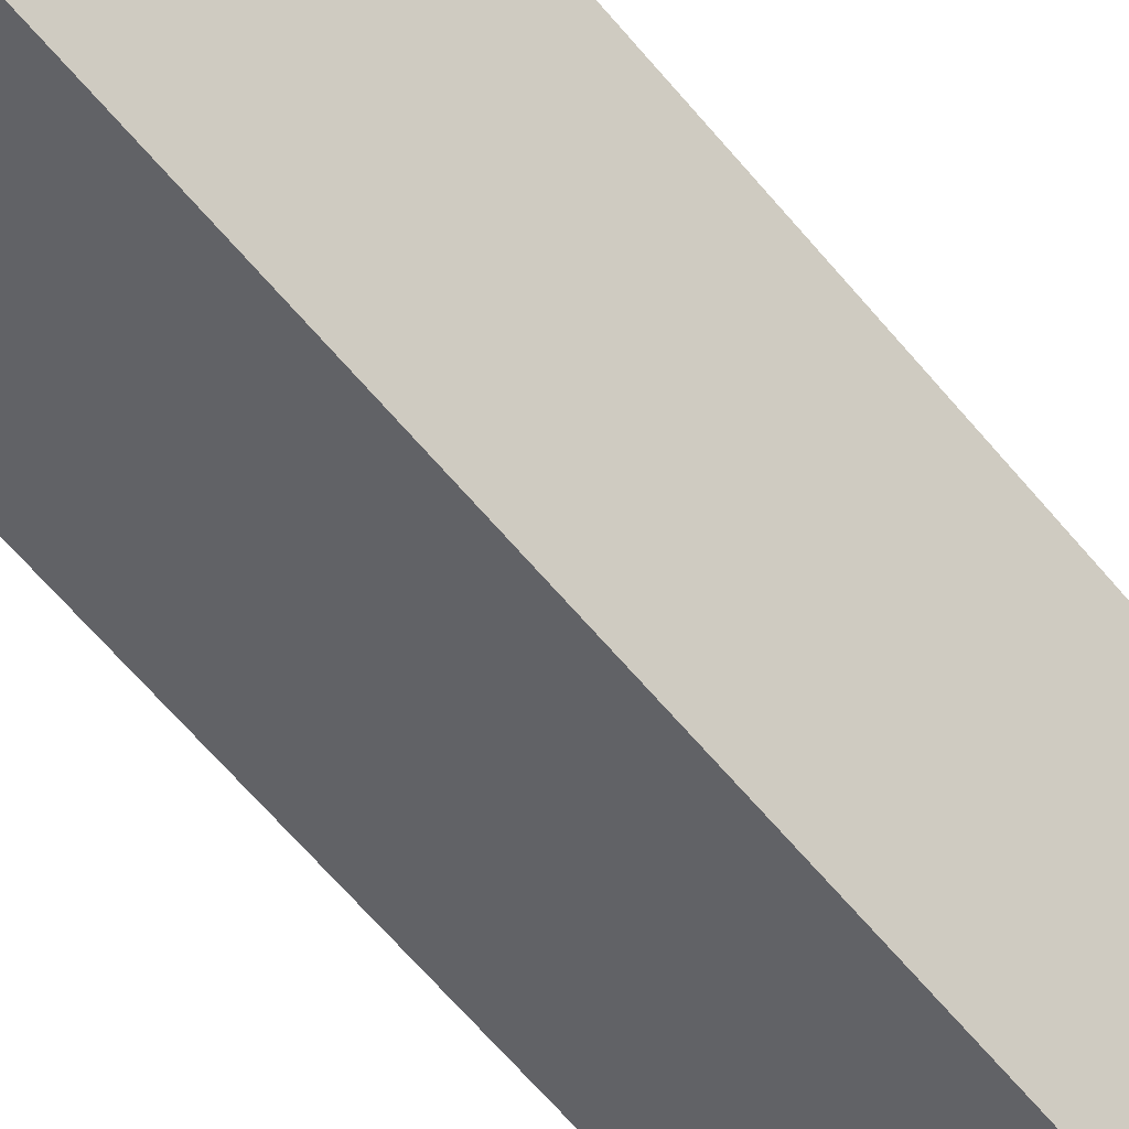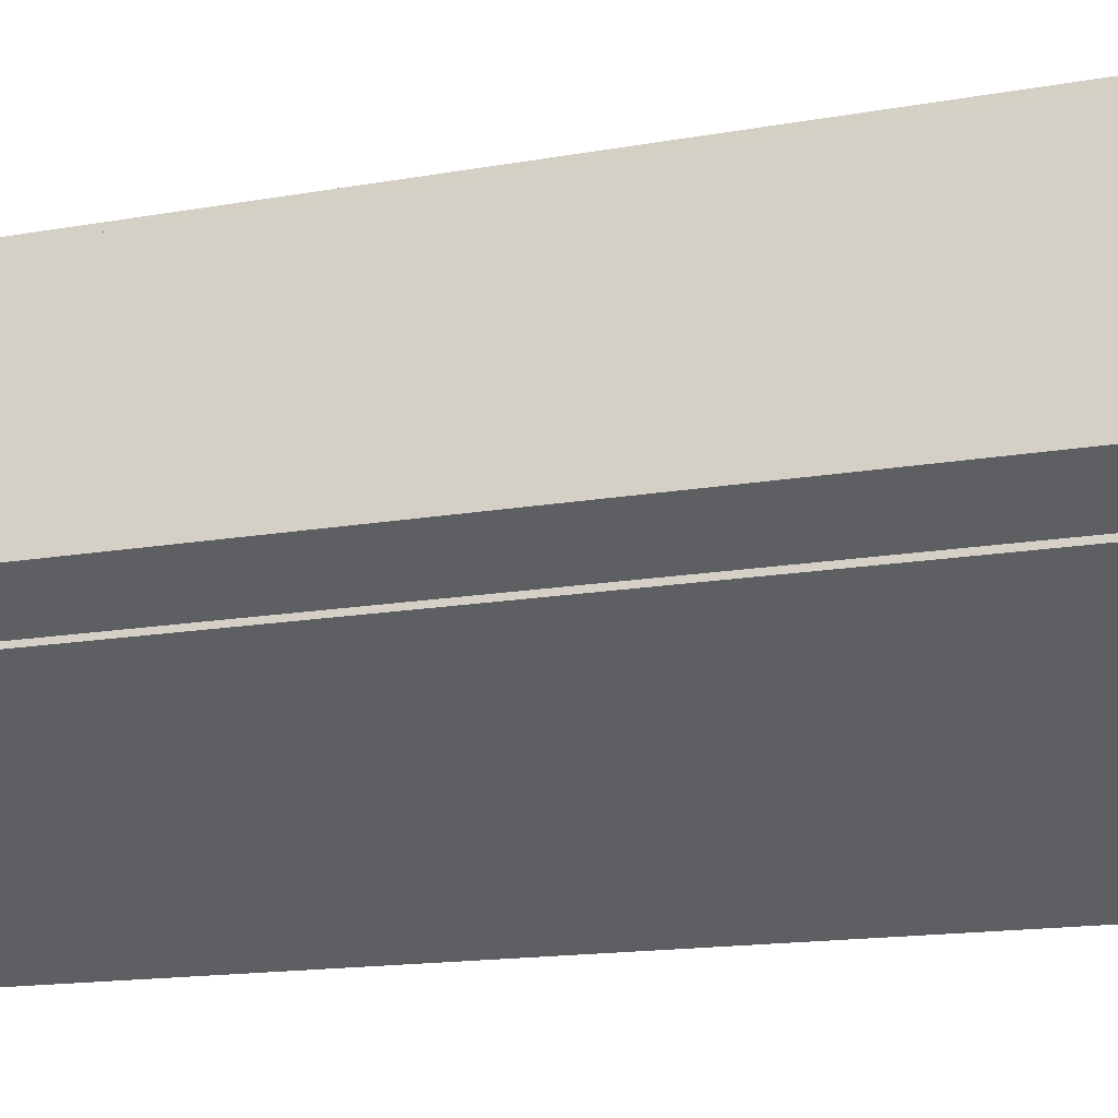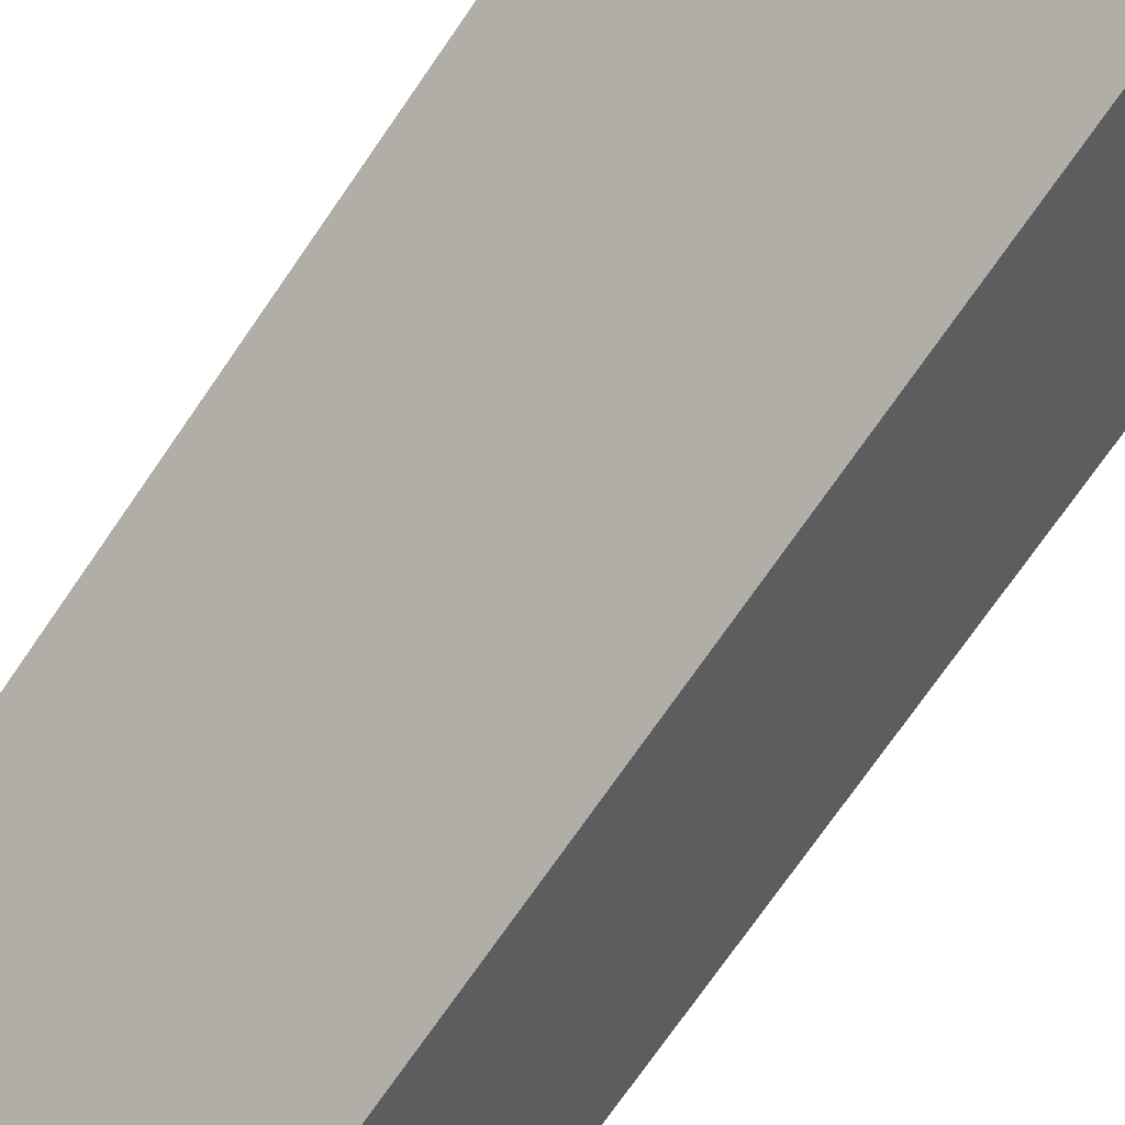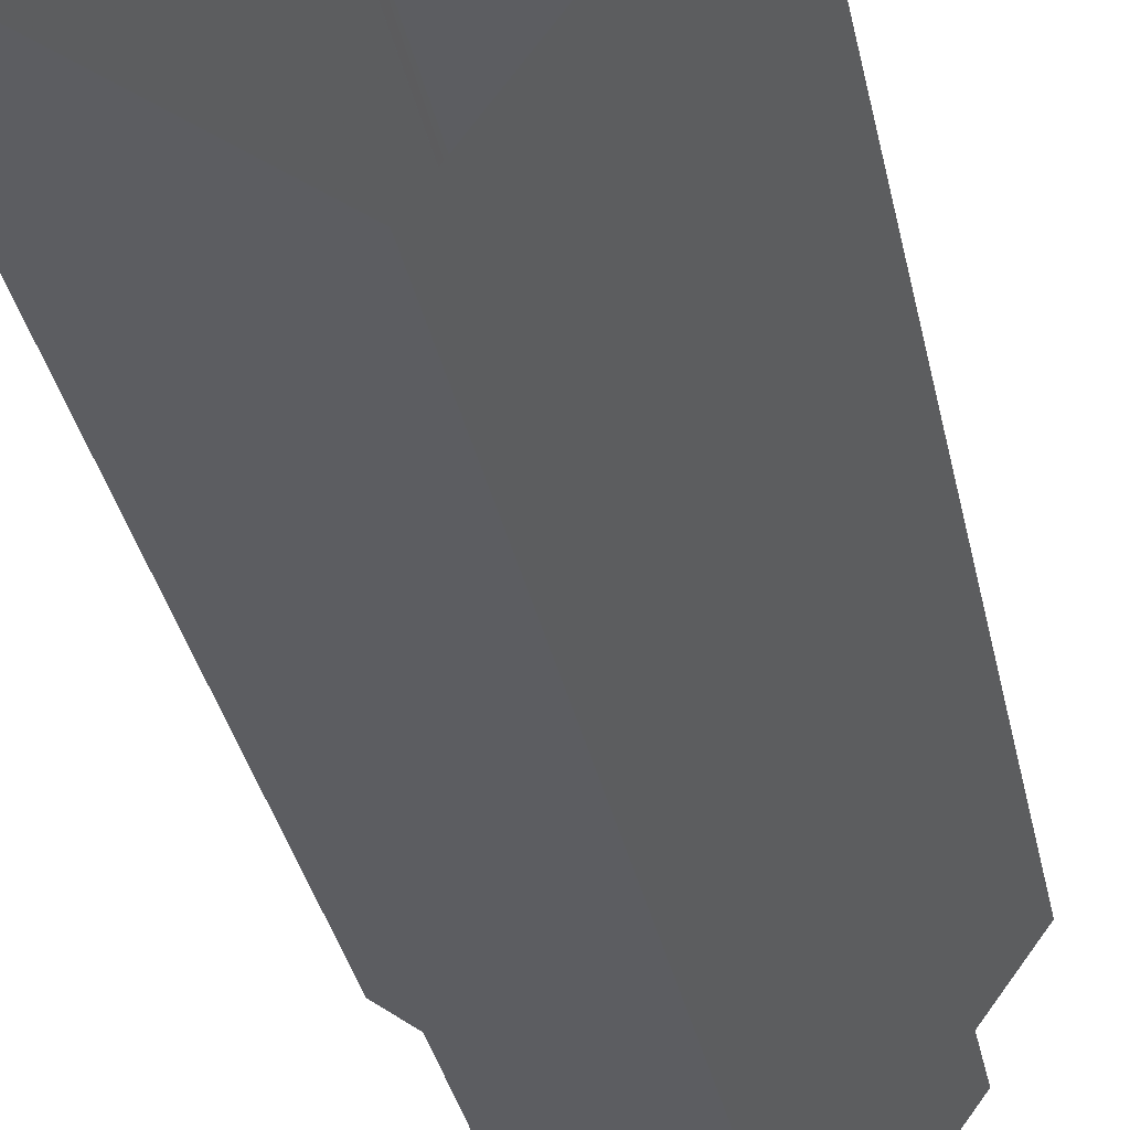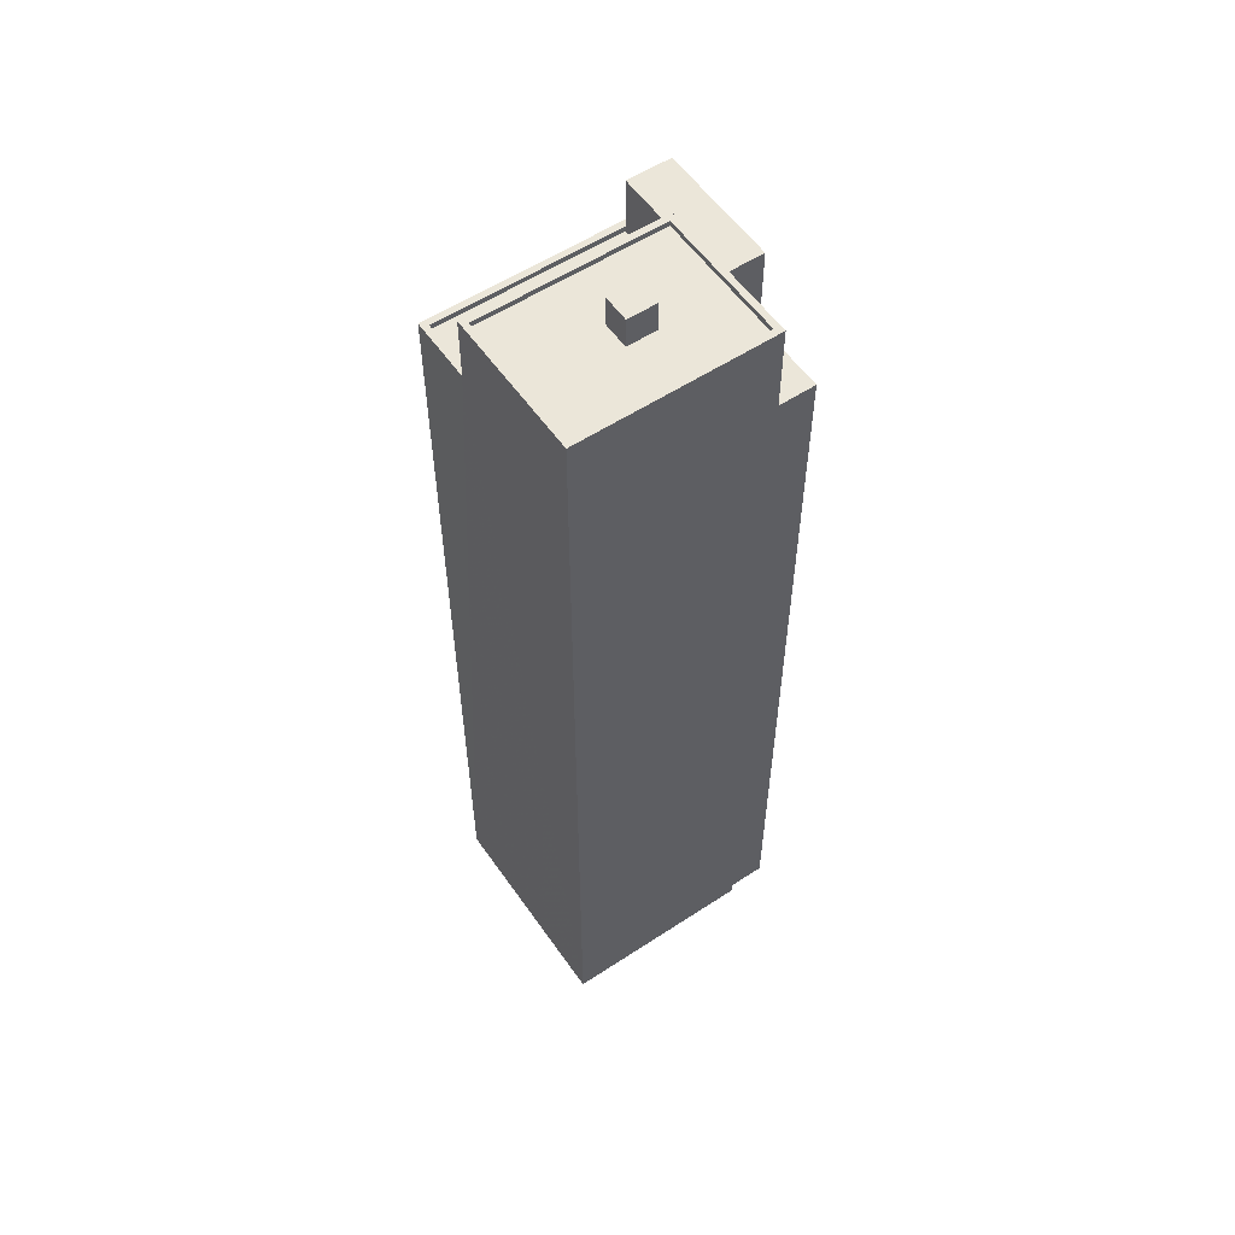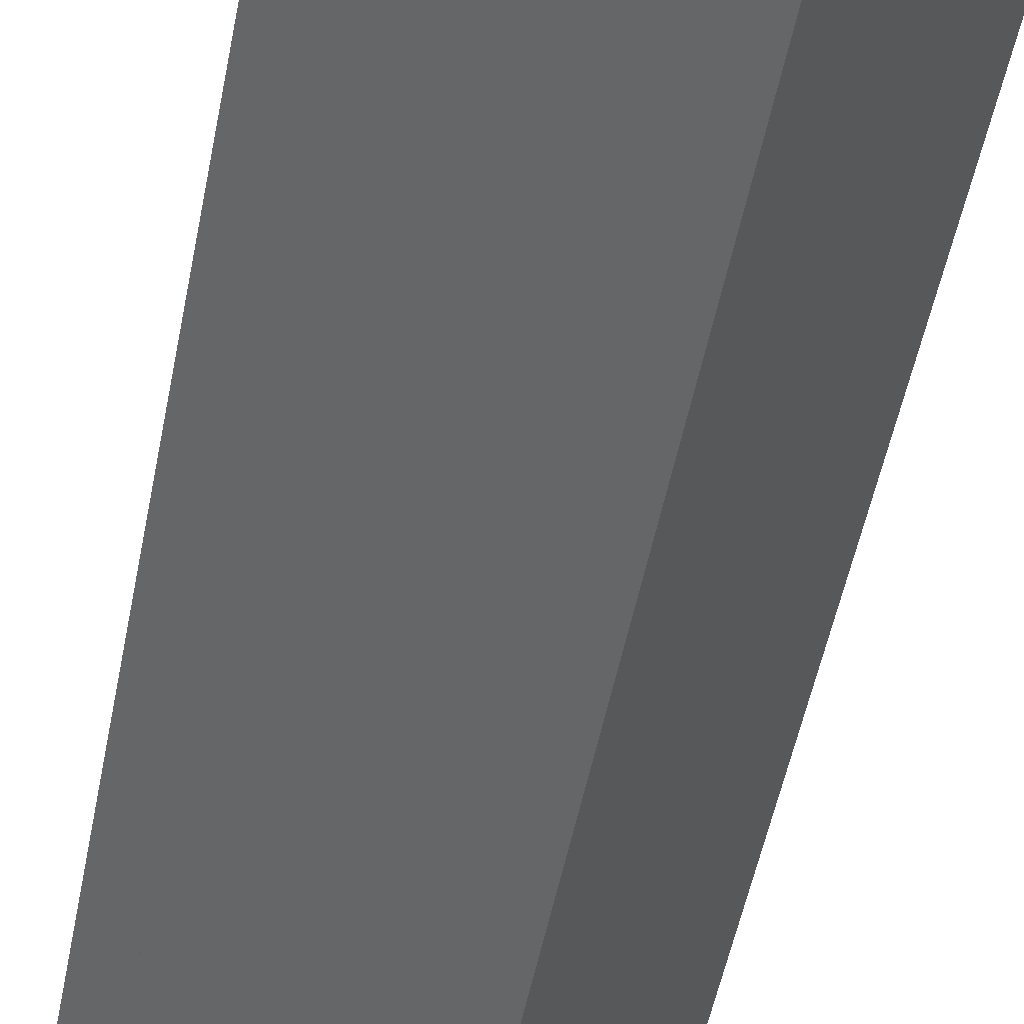
<metadata>
{"format":"obj","ext":"obj","renderer":"f3d","projection":"perspective","resolution":1024,"background":"white","views":[{"elev":-67.6,"azim":-139.3,"up":"+Y"},{"elev":-10.2,"azim":119.5,"up":"+Y"},{"elev":-70.0,"azim":145.9,"up":"+Y"},{"elev":-30.0,"azim":-169.7,"up":"+Y"},{"elev":56.3,"azim":1.5,"up":"+Z"},{"elev":-48.8,"azim":169.5,"up":"+Y"}]}
</metadata>
<code>
v -1.294e+04 -3.493e+04 84.16
v -1.294e+04 -3.493e+04 80.23
v -1.294e+04 -3.493e+04 84.16
v -1.294e+04 -3.493e+04 41.24
v -1.294e+04 -3.494e+04 41.24
v -1.294e+04 -3.494e+04 80.23
v -1.294e+04 -3.494e+04 41.24
v -1.294e+04 -3.494e+04 80.23
v -1.295e+04 -3.493e+04 84.16
v -1.294e+04 -3.493e+04 81.45
v -1.294e+04 -3.493e+04 84.16
v -1.295e+04 -3.493e+04 81.45
v -1.294e+04 -3.494e+04 80.23
v -1.294e+04 -3.494e+04 84.16
v -1.294e+04 -3.493e+04 81.7
v -1.294e+04 -3.493e+04 81.7
v -1.294e+04 -3.493e+04 81.45
v -1.294e+04 -3.493e+04 41.24
v -1.294e+04 -3.493e+04 81.7
v -1.294e+04 -3.493e+04 81.45
v -1.295e+04 -3.494e+04 81.7
v -1.295e+04 -3.494e+04 81.45
v -1.295e+04 -3.494e+04 81.45
v -1.295e+04 -3.494e+04 81.7
v -1.295e+04 -3.494e+04 81.7
v -1.295e+04 -3.494e+04 41.24
v -1.295e+04 -3.494e+04 81.7
v -1.295e+04 -3.494e+04 84.7
v -1.295e+04 -3.494e+04 84.7
v -1.295e+04 -3.494e+04 41.24
v -1.294e+04 -3.493e+04 81.7
v -1.294e+04 -3.493e+04 41.24
v -1.294e+04 -3.494e+04 84.7
v -1.294e+04 -3.494e+04 41.24
v -1.294e+04 -3.493e+04 84.16
v -1.294e+04 -3.493e+04 84.7
v -1.294e+04 -3.494e+04 84.45
v -1.294e+04 -3.494e+04 84.7
v -1.294e+04 -3.494e+04 84.45
v -1.294e+04 -3.493e+04 84.7
v -1.294e+04 -3.493e+04 84.45
v -1.295e+04 -3.494e+04 84.45
v -1.295e+04 -3.494e+04 84.7
v -1.295e+04 -3.494e+04 84.45
v -1.295e+04 -3.494e+04 84.7
v -1.295e+04 -3.494e+04 84.45
v -1.295e+04 -3.494e+04 84.45
v -1.295e+04 -3.494e+04 85.87
v -1.295e+04 -3.494e+04 85.87
v -1.295e+04 -3.494e+04 84.45
v -1.295e+04 -3.494e+04 85.87
v -1.295e+04 -3.494e+04 84.45
v -1.294e+04 -3.494e+04 84.45
v -1.294e+04 -3.494e+04 85.87
f 32 18 26
f 30 26 7
f 30 7 34
f 18 4 5
f 7 18 5
f 26 18 7
f 8 2 13
f 8 6 2
f 9 35 3
f 3 35 1
f 9 11 35
f 1 35 14
f 22 12 23
f 23 12 20
f 22 10 12
f 20 12 17
f 16 15 19
f 21 24 27
f 15 31 19
f 27 24 25
f 19 31 25
f 24 19 25
f 38 29 33
f 38 43 29
f 46 47 50
f 50 44 46
f 44 50 41
f 39 52 53
f 41 52 39
f 50 52 41
f 42 37 47
f 46 42 47
f 37 39 53
f 47 37 53
f 33 36 40
f 33 40 38
f 28 29 45
f 28 40 36
f 45 29 43
f 40 28 45
f 54 49 48
f 54 51 49
f 1 2 3
f 3 2 4
f 4 2 5
f 2 6 5
f 6 7 5
f 6 8 7
f 9 10 11
f 9 12 10
f 13 1 14
f 13 2 1
f 15 16 17
f 15 17 12
f 15 9 3
f 15 12 9
f 4 18 15
f 3 4 15
f 17 19 20
f 17 16 19
f 21 22 23
f 24 21 23
f 19 23 20
f 19 24 23
f 25 26 27
f 28 27 29
f 29 27 30
f 27 26 30
f 31 32 26
f 25 31 26
f 15 32 31
f 15 18 32
f 33 30 34
f 33 29 30
f 7 8 34
f 35 36 14
f 8 13 14
f 34 8 33
f 14 36 33
f 8 14 33
f 11 10 21
f 36 35 11
f 10 22 21
f 36 11 28
f 28 21 27
f 11 21 28
f 37 38 39
f 39 40 41
f 39 38 40
f 38 37 42
f 43 38 42
f 44 45 46
f 46 43 42
f 46 45 43
f 40 44 41
f 40 45 44
f 47 48 49
f 50 47 49
f 51 50 49
f 51 52 50
f 53 52 51
f 54 53 51
f 47 53 54
f 48 47 54

</code>
